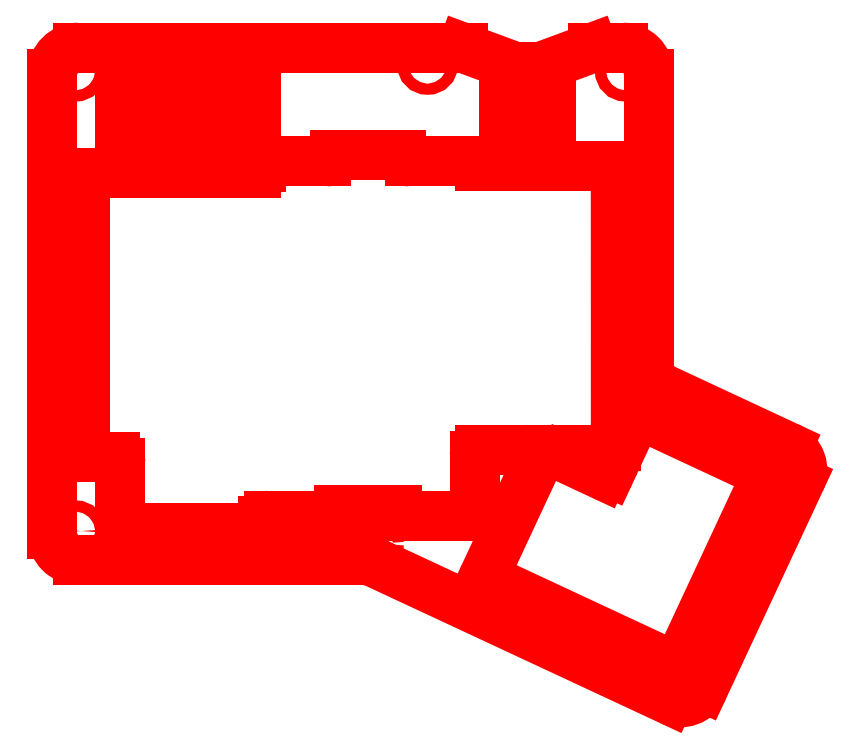
<metadata>
{"format":"dxf","ext":"dxf","renderer":"ezdxf+matplotlib","layout":"modelspace","background":"white","min_lineweight":24,"dpi":150}
</metadata>
<code>
0
SECTION
2
ENTITIES
0
LINE
8
0
10
142
20
163.6
30
0
11
142
21
177.1
31
0
0
ARC
8
0
10
188.1
20
97.81
30
0
40
7
50
180
51
245
0
ARC
8
0
10
29.89
20
148.8
30
0
40
1
50
90
51
180
0
ARC
8
0
10
29.89
20
74.12
30
0
40
1
50
180
51
270
0
LINE
8
0
10
221.9
20
66.58
30
0
11
196
21
10.9
31
0
0
LINE
8
0
10
186.7
20
7.517
30
0
11
107.1
21
44.61
31
0
0
CIRCLE
8
0
10
121.3
20
179.3
30
0
40
1.5
0
LINE
8
0
10
104.1
20
45.27
30
0
11
27
21
45.27
31
0
0
CIRCLE
8
0
10
174.8
20
177.4
30
0
40
1.5
0
ARC
8
0
10
174.1
20
176.7
30
0
40
7
50
0
51
90
0
ARC
8
0
10
27
20
52.27
30
0
40
7
50
180
51
270
0
ARC
8
0
10
189.6
20
13.86
30
0
40
7
50
245
51
335
0
ARC
8
0
10
215.6
20
69.54
30
0
40
7
50
335
51
65
0
CIRCLE
8
0
10
216.6
20
69.9
30
0
40
1.5
0
ARC
8
0
10
104.1
20
38.27
30
0
40
7
50
65
51
90
0
CIRCLE
8
0
10
190
20
12.88
30
0
40
1.5
0
CIRCLE
8
0
10
106.7
20
49.71
30
0
40
1.5
0
CIRCLE
8
0
10
26.26
20
53.12
30
0
40
1.5
0
LINE
8
0
10
152.1
20
178.6
30
0
11
144.8
21
178.6
31
0
0
LINE
8
0
10
166
20
183.7
30
0
11
152.1
21
178.6
31
0
0
LINE
8
0
10
166
20
183.7
30
0
11
174.1
21
183.7
31
0
0
LINE
8
0
10
181.1
20
176.7
30
0
11
181.1
21
97.81
31
0
0
LINE
8
0
10
20
20
52.27
30
0
11
20
21
176.7
31
0
0
LINE
8
0
10
27
20
183.7
30
0
11
130.9
21
183.7
31
0
0
LINE
8
0
10
28.89
20
74.12
30
0
11
28.89
21
148.8
31
0
0
LINE
8
0
10
185.1
20
91.47
30
0
11
218.5
21
75.89
31
0
0
LINE
8
0
10
172.2
20
150.7
30
0
11
172.2
21
85.4
31
0
0
ARC
8
0
10
158.6
20
74.01
30
0
40
1.016
50
90
51
245
0
LINE
8
0
10
158.2
20
73.09
30
0
11
168.6
21
68.21
31
0
0
ARC
8
0
10
169.3
20
69.59
30
0
40
1.524
50
245
51
335
0
LINE
8
0
10
170.7
20
68.95
30
0
11
177.6
21
83.91
31
0
0
ARC
8
0
10
178.6
20
83.48
30
0
40
1.016
50
65
51
155
0
LINE
8
0
10
179
20
84.4
30
0
11
212.1
21
68.94
31
0
0
ARC
8
0
10
211.7
20
68.02
30
0
40
1.016
50
335
51
65
0
LINE
8
0
10
212.6
20
67.59
30
0
11
189.1
21
17.18
31
0
0
ARC
8
0
10
188.2
20
17.61
30
0
40
1.016
50
245
51
335
0
LINE
8
0
10
187.8
20
16.69
30
0
11
137.4
21
40.2
31
0
0
ARC
8
0
10
137.8
20
41.12
30
0
40
1.016
50
155
51
245
0
LINE
8
0
10
136.9
20
41.55
30
0
11
151.5
21
72.86
31
0
0
ARC
8
0
10
150.1
20
73.5
30
0
40
1.524
50
335
51
90
0
LINE
8
0
10
150.1
20
75.02
30
0
11
135.6
21
75.02
31
0
0
ARC
8
0
10
135.6
20
73.5
30
0
40
1.524
50
90
51
180
0
LINE
8
0
10
134.1
20
73.5
30
0
11
134.1
21
58.26
31
0
0
ARC
8
0
10
133.1
20
58.26
30
0
40
1.016
50
270
51
0
0
LINE
8
0
10
133.1
20
57.24
30
0
11
115.4
21
57.24
31
0
0
ARC
8
0
10
115.4
20
58.26
30
0
40
1.016
50
202
51
270
0
ARC
8
0
10
113
20
57.31
30
0
40
1.524
50
22.02
51
90
0
LINE
8
0
10
113
20
58.83
30
0
11
97.51
21
58.83
31
0
0
ARC
8
0
10
97.51
20
57.31
30
0
40
1.524
50
90
51
158
0
ARC
8
0
10
95.15
20
58.26
30
0
40
1.016
50
270
51
338
0
LINE
8
0
10
95.15
20
57.24
30
0
11
78.46
21
57.24
31
0
0
ARC
8
0
10
78.46
20
55.72
30
0
40
1.524
50
90
51
180
0
LINE
8
0
10
76.93
20
55.72
30
0
11
76.93
21
55.09
31
0
0
ARC
8
0
10
75.92
20
55.09
30
0
40
1.016
50
270
51
0
0
LINE
8
0
10
75.92
20
54.07
30
0
11
39.34
21
54.07
31
0
0
ARC
8
0
10
39.34
20
55.09
30
0
40
1.016
50
180
51
270
0
LINE
8
0
10
38.33
20
55.09
30
0
11
38.33
21
71.6
31
0
0
ARC
8
0
10
36.8
20
71.6
30
0
40
1.524
50
0
51
90
0
LINE
8
0
10
36.8
20
73.12
30
0
11
29.89
21
73.12
31
0
0
LINE
8
0
10
29.89
20
149.8
30
0
11
74.9
21
149.8
31
0
0
ARC
8
0
10
74.9
20
151.4
30
0
40
1.524
50
270
51
0
0
LINE
8
0
10
76.43
20
151.4
30
0
11
76.43
21
152
31
0
0
ARC
8
0
10
77.44
20
152
30
0
40
1.016
50
90
51
180
0
LINE
8
0
10
77.44
20
153
30
0
11
93.95
21
153
31
0
0
ARC
8
0
10
93.95
20
154.5
30
0
40
1.524
50
270
51
338
0
ARC
8
0
10
96.31
20
153.6
30
0
40
1.016
50
90
51
158
0
LINE
8
0
10
96.31
20
154.6
30
0
11
114.2
21
154.6
31
0
0
ARC
8
0
10
114.2
20
153.6
30
0
40
1.016
50
22.02
51
90
0
ARC
8
0
10
116.6
20
154.5
30
0
40
1.524
50
202
51
270
0
LINE
8
0
10
116.6
20
153
30
0
11
133.4
21
153
31
0
0
ARC
8
0
10
133.4
20
152
30
0
40
1.016
50
30
51
90
0
ARC
8
0
10
135.6
20
153.3
30
0
40
1.524
50
210
51
270
0
LINE
8
0
10
135.6
20
151.7
30
0
11
171.2
21
151.7
31
0
0
ARC
8
0
10
171.2
20
150.7
30
0
40
1.016
50
0
51
90
0
LINE
8
0
10
172.2
20
150.7
30
0
11
172.2
21
76.04
31
0
0
ARC
8
0
10
171.2
20
76.04
30
0
40
1.016
50
270
51
0
0
LINE
8
0
10
171.2
20
75.02
30
0
11
158.6
21
75.02
31
0
0
LINE
8
0
10
154.8
20
177.1
30
0
11
154.8
21
163.6
31
0
0
LINE
8
0
10
154.8
20
163.6
30
0
11
142
21
163.6
31
0
0
LINE
8
0
10
145.3
20
178.6
30
0
11
144.8
21
178.6
31
0
0
LINE
8
0
10
152.1
20
178.6
30
0
11
151.3
21
178.6
31
0
0
LINE
8
0
10
144.8
20
178.6
30
0
11
130.9
21
183.7
31
0
0
LINE
8
0
10
142
20
177.1
30
0
11
154.8
21
177.1
31
0
0
LINE
8
0
10
38.31
20
170.4
30
0
11
40.81
21
170.4
31
0
0
LINE
8
0
10
52.81
20
170.4
30
0
11
52.81
21
172.4
31
0
0
LINE
8
0
10
40.81
20
170.4
30
0
11
40.81
21
172.4
31
0
0
LINE
8
0
10
40.81
20
172.4
30
0
11
52.81
21
172.4
31
0
0
ARC
8
0
10
27
20
176.7
30
0
40
7
50
90
51
180
0
LINE
8
0
10
38.31
20
160.2
30
0
11
40.81
21
160.2
31
0
0
LINE
8
0
10
40.81
20
158.2
30
0
11
40.81
21
160.2
31
0
0
LINE
8
0
10
52.81
20
158.2
30
0
11
52.81
21
160.2
31
0
0
LINE
8
0
10
40.81
20
158.2
30
0
11
52.81
21
158.2
31
0
0
LINE
8
0
10
52.81
20
160.2
30
0
11
75
21
160.2
31
0
0
LINE
8
0
10
38.31
20
160.2
30
0
11
38.31
21
170.4
31
0
0
LINE
8
0
10
52.81
20
170.4
30
0
11
75
21
170.4
31
0
0
LINE
8
0
10
75
20
170.4
30
0
11
75
21
160.2
31
0
0
CIRCLE
8
0
10
26.26
20
177.4
30
0
40
1.5
0
ENDSEC
0
EOF

</code>
